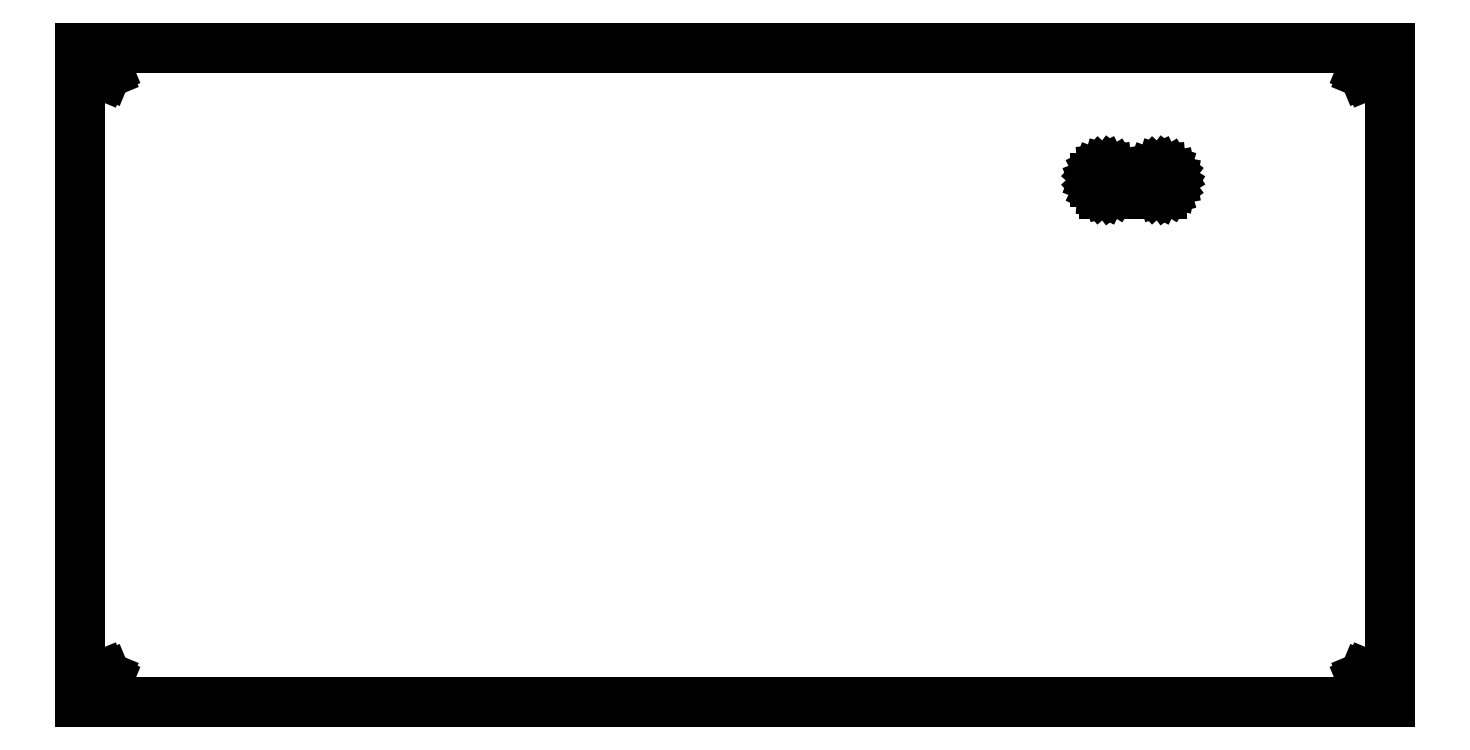
<metadata>
{"format":"dxf","ext":"dxf","renderer":"ezdxf+matplotlib","layout":"modelspace","background":"white","min_lineweight":24,"dpi":150}
</metadata>
<code>
0
SECTION
2
ENTITIES
0
LINE
8
0
10
-300
11
-300
20
-150
21
150
0
LINE
8
0
10
-300
11
300
20
150
21
150
0
LINE
8
0
10
300
11
300
20
150
21
-150
0
LINE
8
0
10
300
11
-300
20
-150
21
-150
0
LINE
8
0
10
-292.5
11
-291.8
20
-140
21
-138.2
0
LINE
8
0
10
-291.8
11
-290
20
-138.2
21
-137.5
0
LINE
8
0
10
-290
11
-288.2
20
-137.5
21
-138.2
0
LINE
8
0
10
-288.2
11
-287.5
20
-138.2
21
-140
0
LINE
8
0
10
-287.5
11
-288.2
20
-140
21
-141.8
0
LINE
8
0
10
-288.2
11
-290
20
-141.8
21
-142.5
0
LINE
8
0
10
-290
11
-291.8
20
-142.5
21
-141.8
0
LINE
8
0
10
-291.8
11
-292.5
20
-141.8
21
-140
0
LINE
8
0
10
-292.5
11
-291.8
20
140
21
141.8
0
LINE
8
0
10
-291.8
11
-290
20
141.8
21
142.5
0
LINE
8
0
10
-290
11
-288.2
20
142.5
21
141.8
0
LINE
8
0
10
-288.2
11
-287.5
20
141.8
21
140
0
LINE
8
0
10
-287.5
11
-288.2
20
140
21
138.2
0
LINE
8
0
10
-288.2
11
-290
20
138.2
21
137.5
0
LINE
8
0
10
-290
11
-291.8
20
137.5
21
138.2
0
LINE
8
0
10
-291.8
11
-292.5
20
138.2
21
140
0
LINE
8
0
10
164.9
11
164.9
20
88.25
21
90.15
0
LINE
8
0
10
164.9
11
165.6
20
90.15
21
91.91
0
LINE
8
0
10
165.6
11
166.9
20
91.91
21
93.31
0
LINE
8
0
10
166.9
11
168.6
20
93.31
21
94.15
0
LINE
8
0
10
168.6
11
170.5
20
94.15
21
94.33
0
LINE
8
0
10
170.5
11
172.3
20
94.33
21
93.81
0
LINE
8
0
10
172.3
11
173.8
20
93.81
21
92.67
0
LINE
8
0
10
173.8
11
174.8
20
92.67
21
91.06
0
LINE
8
0
10
174.8
11
175.1
20
91.06
21
89.2
0
LINE
8
0
10
175.1
11
174.8
20
89.2
21
87.34
0
LINE
8
0
10
174.8
11
173.8
20
87.34
21
85.73
0
LINE
8
0
10
173.8
11
172.3
20
85.73
21
84.59
0
LINE
8
0
10
172.3
11
170.9
20
84.59
21
84.19
0
LINE
8
0
10
170.9
11
170.9
20
84.19
21
83.05
0
LINE
8
0
10
170.9
11
169.1
20
83.05
21
83.05
0
LINE
8
0
10
169.1
11
169.1
20
83.05
21
84.2
0
LINE
8
0
10
169.1
11
168.6
20
84.2
21
84.25
0
LINE
8
0
10
168.6
11
166.9
20
84.25
21
85.09
0
LINE
8
0
10
166.9
11
165.6
20
85.09
21
86.49
0
LINE
8
0
10
165.6
11
164.9
20
86.49
21
88.25
0
LINE
8
0
10
189.9
11
189.9
20
88.25
21
90.15
0
LINE
8
0
10
189.9
11
190.6
20
90.15
21
91.91
0
LINE
8
0
10
190.6
11
191.9
20
91.91
21
93.31
0
LINE
8
0
10
191.9
11
193.6
20
93.31
21
94.15
0
LINE
8
0
10
193.6
11
195.5
20
94.15
21
94.33
0
LINE
8
0
10
195.5
11
197.3
20
94.33
21
93.81
0
LINE
8
0
10
197.3
11
198.8
20
93.81
21
92.67
0
LINE
8
0
10
198.8
11
199.8
20
92.67
21
91.06
0
LINE
8
0
10
199.8
11
200.1
20
91.06
21
89.2
0
LINE
8
0
10
200.1
11
199.8
20
89.2
21
87.34
0
LINE
8
0
10
199.8
11
198.8
20
87.34
21
85.73
0
LINE
8
0
10
198.8
11
197.3
20
85.73
21
84.59
0
LINE
8
0
10
197.3
11
195.9
20
84.59
21
84.19
0
LINE
8
0
10
195.9
11
195.9
20
84.19
21
83.05
0
LINE
8
0
10
195.9
11
194.1
20
83.05
21
83.05
0
LINE
8
0
10
194.1
11
194.1
20
83.05
21
84.2
0
LINE
8
0
10
194.1
11
193.6
20
84.2
21
84.25
0
LINE
8
0
10
193.6
11
191.9
20
84.25
21
85.09
0
LINE
8
0
10
191.9
11
190.6
20
85.09
21
86.49
0
LINE
8
0
10
190.6
11
189.9
20
86.49
21
88.25
0
LINE
8
0
10
287.5
11
288.2
20
-140
21
-138.2
0
LINE
8
0
10
288.2
11
290
20
-138.2
21
-137.5
0
LINE
8
0
10
290
11
291.8
20
-137.5
21
-138.2
0
LINE
8
0
10
291.8
11
292.5
20
-138.2
21
-140
0
LINE
8
0
10
292.5
11
291.8
20
-140
21
-141.8
0
LINE
8
0
10
291.8
11
290
20
-141.8
21
-142.5
0
LINE
8
0
10
290
11
288.2
20
-142.5
21
-141.8
0
LINE
8
0
10
288.2
11
287.5
20
-141.8
21
-140
0
LINE
8
0
10
287.5
11
288.2
20
140
21
141.8
0
LINE
8
0
10
288.2
11
290
20
141.8
21
142.5
0
LINE
8
0
10
290
11
291.8
20
142.5
21
141.8
0
LINE
8
0
10
291.8
11
292.5
20
141.8
21
140
0
LINE
8
0
10
292.5
11
291.8
20
140
21
138.2
0
LINE
8
0
10
291.8
11
290
20
138.2
21
137.5
0
LINE
8
0
10
290
11
288.2
20
137.5
21
138.2
0
LINE
8
0
10
288.2
11
287.5
20
138.2
21
140
0
ENDSEC
0
EOF

</code>
